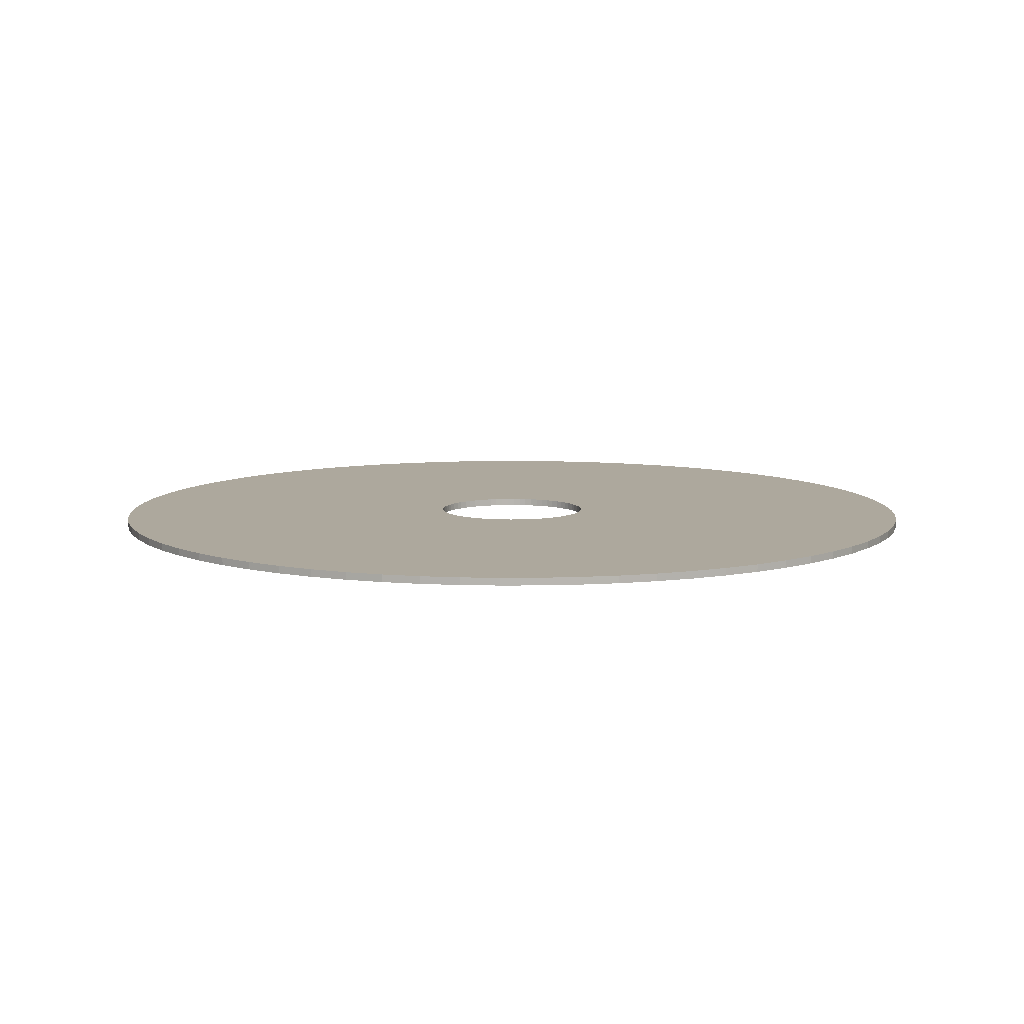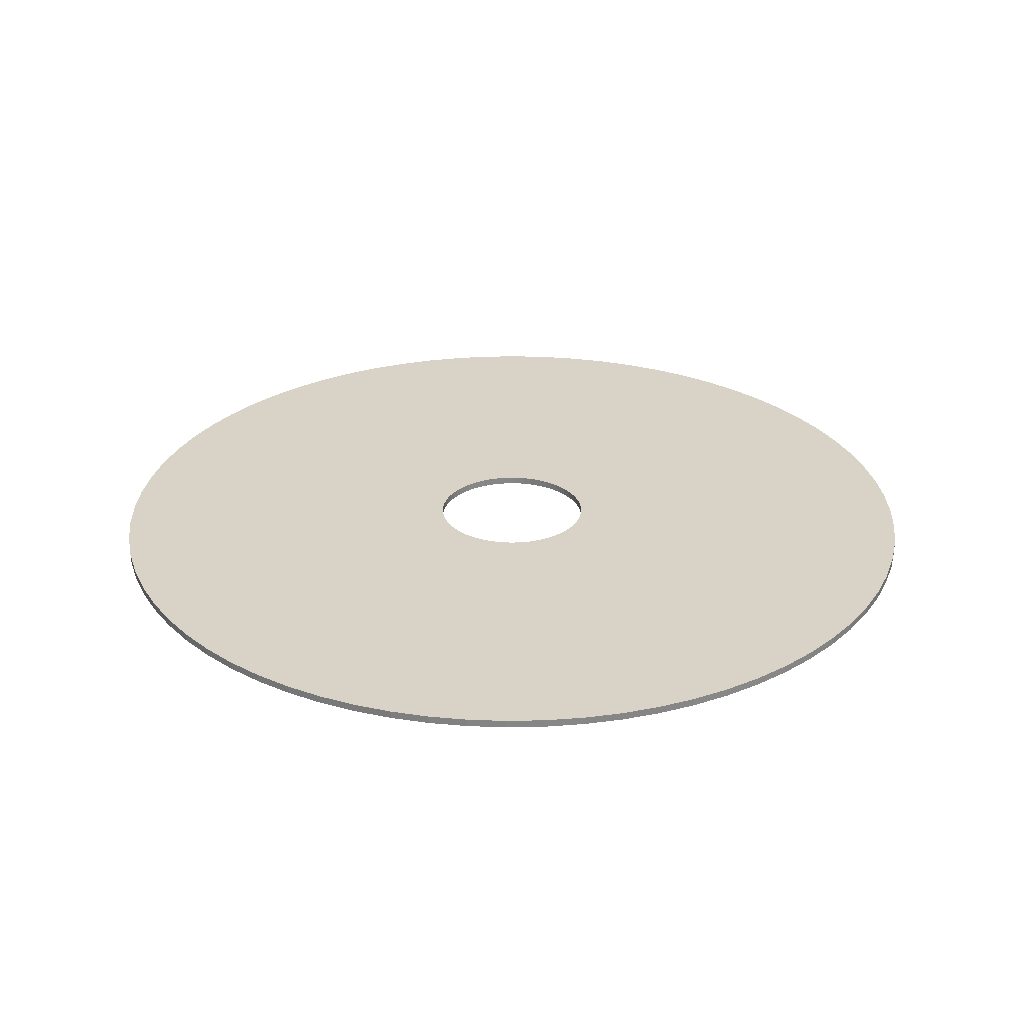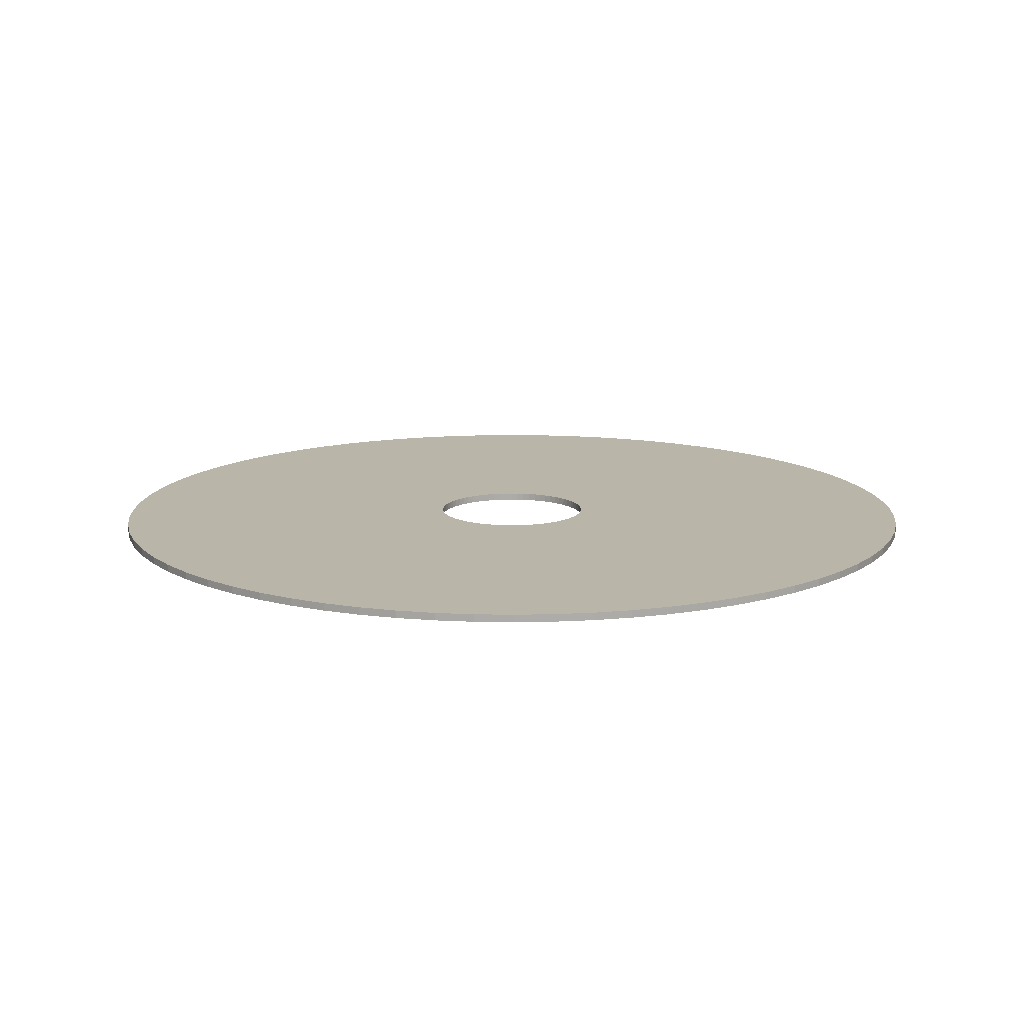
<metadata>
{"format":"obj","ext":"obj","renderer":"f3d","projection":"perspective","resolution":1024,"background":"white","views":[{"elev":8.7,"azim":-108.5,"up":"+Z"},{"elev":28.1,"azim":5.7,"up":"+Z"},{"elev":13.4,"azim":174.7,"up":"+Z"}]}
</metadata>
<code>
v -662.3 -8.111e-14 3468
v -659.8 -57.72 3468
v -652.2 -115 3468
v -639.7 -171.4 3468
v -622.4 -226.5 3468
v -600.2 -279.9 3468
v -573.6 -331.1 3468
v -542.5 -379.9 3468
v -507.3 -425.7 3468
v -468.3 -468.3 3468
v -425.7 -507.3 3468
v -379.9 -542.5 3468
v -331.1 -573.6 3468
v -279.9 -600.2 3468
v -226.5 -622.4 3468
v -171.4 -639.7 3468
v -115 -652.2 3468
v -57.72 -659.8 3468
v 4.055e-14 -662.3 3468
v 57.72 -659.8 3468
v 115 -652.2 3468
v 171.4 -639.7 3468
v 226.5 -622.4 3468
v 279.9 -600.2 3468
v 331.1 -573.6 3468
v 379.9 -542.5 3468
v 425.7 -507.3 3468
v 468.3 -468.3 3468
v 507.3 -425.7 3468
v 542.5 -379.9 3468
v 573.6 -331.1 3468
v 600.2 -279.9 3468
v 622.4 -226.5 3468
v 639.7 -171.4 3468
v 652.2 -115 3468
v 659.8 -57.72 3468
v 662.3 0 3468
v 659.8 57.72 3468
v 652.2 115 3468
v 639.7 171.4 3468
v 622.4 226.5 3468
v 600.2 279.9 3468
v 573.6 331.1 3468
v 542.5 379.9 3468
v 507.3 425.7 3468
v 468.3 468.3 3468
v 425.7 507.3 3468
v 379.9 542.5 3468
v 331.1 573.6 3468
v 279.9 600.2 3468
v 226.5 622.4 3468
v 171.4 639.7 3468
v 115 652.2 3468
v 57.72 659.8 3468
v 4.055e-14 662.3 3468
v -57.72 659.8 3468
v -115 652.2 3468
v -171.4 639.7 3468
v -226.5 622.4 3468
v -279.9 600.2 3468
v -331.1 573.6 3468
v -379.9 542.5 3468
v -425.7 507.3 3468
v -468.3 468.3 3468
v -507.3 425.7 3468
v -542.5 379.9 3468
v -573.6 331.1 3468
v -600.2 279.9 3468
v -622.4 226.5 3468
v -639.7 171.4 3468
v -652.2 115 3468
v -659.8 57.72 3468
v -120.9 -1.48e-14 3468
v -120.4 -10.54 3468
v -119 -20.99 3468
v -116.8 -31.29 3468
v -113.6 -41.34 3468
v -109.6 -51.09 3468
v -104.7 -60.44 3468
v -99.02 -69.34 3468
v -92.6 -77.7 3468
v -85.48 -85.48 3468
v -77.7 -92.6 3468
v -69.34 -99.02 3468
v -60.44 -104.7 3468
v -51.09 -109.6 3468
v -41.34 -113.6 3468
v -31.29 -116.8 3468
v -20.99 -119 3468
v -10.54 -120.4 3468
v 7.402e-15 -120.9 3468
v 10.54 -120.4 3468
v 20.99 -119 3468
v 31.29 -116.8 3468
v 41.34 -113.6 3468
v 51.09 -109.6 3468
v 60.44 -104.7 3468
v 69.34 -99.02 3468
v 77.7 -92.6 3468
v 85.48 -85.48 3468
v 92.6 -77.7 3468
v 99.02 -69.34 3468
v 104.7 -60.44 3468
v 109.6 -51.09 3468
v 113.6 -41.34 3468
v 116.8 -31.29 3468
v 119 -20.99 3468
v 120.4 -10.54 3468
v 120.9 0 3468
v 120.4 10.54 3468
v 119 20.99 3468
v 116.8 31.29 3468
v 113.6 41.34 3468
v 109.6 51.09 3468
v 104.7 60.44 3468
v 99.02 69.34 3468
v 92.6 77.7 3468
v 85.48 85.48 3468
v 77.7 92.6 3468
v 69.34 99.02 3468
v 60.44 104.7 3468
v 51.09 109.6 3468
v 41.34 113.6 3468
v 31.29 116.8 3468
v 20.99 119 3468
v 10.54 120.4 3468
v 7.402e-15 120.9 3468
v -10.54 120.4 3468
v -20.99 119 3468
v -31.29 116.8 3468
v -41.34 113.6 3468
v -51.09 109.6 3468
v -60.44 104.7 3468
v -69.34 99.02 3468
v -77.7 92.6 3468
v -85.48 85.48 3468
v -92.6 77.7 3468
v -99.02 69.34 3468
v -104.7 60.44 3468
v -109.6 51.09 3468
v -113.6 41.34 3468
v -116.8 31.29 3468
v -119 20.99 3468
v -120.4 10.54 3468
v -662.3 -8.111e-14 3479
v -659.8 -57.72 3479
v -652.2 -115 3479
v -639.7 -171.4 3479
v -622.4 -226.5 3479
v -600.2 -279.9 3479
v -573.6 -331.1 3479
v -542.5 -379.9 3479
v -507.3 -425.7 3479
v -468.3 -468.3 3479
v -425.7 -507.3 3479
v -379.9 -542.5 3479
v -331.1 -573.6 3479
v -279.9 -600.2 3479
v -226.5 -622.4 3479
v -171.4 -639.7 3479
v -115 -652.2 3479
v -57.72 -659.8 3479
v 4.055e-14 -662.3 3479
v 57.72 -659.8 3479
v 115 -652.2 3479
v 171.4 -639.7 3479
v 226.5 -622.4 3479
v 279.9 -600.2 3479
v 331.1 -573.6 3479
v 379.9 -542.5 3479
v 425.7 -507.3 3479
v 468.3 -468.3 3479
v 507.3 -425.7 3479
v 542.5 -379.9 3479
v 573.6 -331.1 3479
v 600.2 -279.9 3479
v 622.4 -226.5 3479
v 639.7 -171.4 3479
v 652.2 -115 3479
v 659.8 -57.72 3479
v 662.3 0 3479
v 659.8 57.72 3479
v 652.2 115 3479
v 639.7 171.4 3479
v 622.4 226.5 3479
v 600.2 279.9 3479
v 573.6 331.1 3479
v 542.5 379.9 3479
v 507.3 425.7 3479
v 468.3 468.3 3479
v 425.7 507.3 3479
v 379.9 542.5 3479
v 331.1 573.6 3479
v 279.9 600.2 3479
v 226.5 622.4 3479
v 171.4 639.7 3479
v 115 652.2 3479
v 57.72 659.8 3479
v 4.055e-14 662.3 3479
v -57.72 659.8 3479
v -115 652.2 3479
v -171.4 639.7 3479
v -226.5 622.4 3479
v -279.9 600.2 3479
v -331.1 573.6 3479
v -379.9 542.5 3479
v -425.7 507.3 3479
v -468.3 468.3 3479
v -507.3 425.7 3479
v -542.5 379.9 3479
v -573.6 331.1 3479
v -600.2 279.9 3479
v -622.4 226.5 3479
v -639.7 171.4 3479
v -652.2 115 3479
v -659.8 57.72 3479
v -120.9 -1.48e-14 3479
v -120.4 -10.54 3479
v -119 -20.99 3479
v -116.8 -31.29 3479
v -113.6 -41.34 3479
v -109.6 -51.09 3479
v -104.7 -60.44 3479
v -99.02 -69.34 3479
v -92.6 -77.7 3479
v -85.48 -85.48 3479
v -77.7 -92.6 3479
v -69.34 -99.02 3479
v -60.44 -104.7 3479
v -51.09 -109.6 3479
v -41.34 -113.6 3479
v -31.29 -116.8 3479
v -20.99 -119 3479
v -10.54 -120.4 3479
v 7.402e-15 -120.9 3479
v 10.54 -120.4 3479
v 20.99 -119 3479
v 31.29 -116.8 3479
v 41.34 -113.6 3479
v 51.09 -109.6 3479
v 60.44 -104.7 3479
v 69.34 -99.02 3479
v 77.7 -92.6 3479
v 85.48 -85.48 3479
v 92.6 -77.7 3479
v 99.02 -69.34 3479
v 104.7 -60.44 3479
v 109.6 -51.09 3479
v 113.6 -41.34 3479
v 116.8 -31.29 3479
v 119 -20.99 3479
v 120.4 -10.54 3479
v 120.9 0 3479
v 120.4 10.54 3479
v 119 20.99 3479
v 116.8 31.29 3479
v 113.6 41.34 3479
v 109.6 51.09 3479
v 104.7 60.44 3479
v 99.02 69.34 3479
v 92.6 77.7 3479
v 85.48 85.48 3479
v 77.7 92.6 3479
v 69.34 99.02 3479
v 60.44 104.7 3479
v 51.09 109.6 3479
v 41.34 113.6 3479
v 31.29 116.8 3479
v 20.99 119 3479
v 10.54 120.4 3479
v 7.402e-15 120.9 3479
v -10.54 120.4 3479
v -20.99 119 3479
v -31.29 116.8 3479
v -41.34 113.6 3479
v -51.09 109.6 3479
v -60.44 104.7 3479
v -69.34 99.02 3479
v -77.7 92.6 3479
v -85.48 85.48 3479
v -92.6 77.7 3479
v -99.02 69.34 3479
v -104.7 60.44 3479
v -109.6 51.09 3479
v -113.6 41.34 3479
v -116.8 31.29 3479
v -119 20.99 3479
v -120.4 10.54 3479
v -662.3 -8.111e-14 3468
v -659.8 -57.72 3468
v -652.2 -115 3468
v -639.7 -171.4 3468
v -622.4 -226.5 3468
v -600.2 -279.9 3468
v -573.6 -331.1 3468
v -542.5 -379.9 3468
v -507.3 -425.7 3468
v -468.3 -468.3 3468
v -425.7 -507.3 3468
v -379.9 -542.5 3468
v -331.1 -573.6 3468
v -279.9 -600.2 3468
v -226.5 -622.4 3468
v -171.4 -639.7 3468
v -115 -652.2 3468
v -57.72 -659.8 3468
v 4.055e-14 -662.3 3468
v 57.72 -659.8 3468
v 115 -652.2 3468
v 171.4 -639.7 3468
v 226.5 -622.4 3468
v 279.9 -600.2 3468
v 331.1 -573.6 3468
v 379.9 -542.5 3468
v 425.7 -507.3 3468
v 468.3 -468.3 3468
v 507.3 -425.7 3468
v 542.5 -379.9 3468
v 573.6 -331.1 3468
v 600.2 -279.9 3468
v 622.4 -226.5 3468
v 639.7 -171.4 3468
v 652.2 -115 3468
v 659.8 -57.72 3468
v 662.3 0 3468
v 659.8 57.72 3468
v 652.2 115 3468
v 639.7 171.4 3468
v 622.4 226.5 3468
v 600.2 279.9 3468
v 573.6 331.1 3468
v 542.5 379.9 3468
v 507.3 425.7 3468
v 468.3 468.3 3468
v 425.7 507.3 3468
v 379.9 542.5 3468
v 331.1 573.6 3468
v 279.9 600.2 3468
v 226.5 622.4 3468
v 171.4 639.7 3468
v 115 652.2 3468
v 57.72 659.8 3468
v 4.055e-14 662.3 3468
v -57.72 659.8 3468
v -115 652.2 3468
v -171.4 639.7 3468
v -226.5 622.4 3468
v -279.9 600.2 3468
v -331.1 573.6 3468
v -379.9 542.5 3468
v -425.7 507.3 3468
v -468.3 468.3 3468
v -507.3 425.7 3468
v -542.5 379.9 3468
v -573.6 331.1 3468
v -600.2 279.9 3468
v -622.4 226.5 3468
v -639.7 171.4 3468
v -652.2 115 3468
v -659.8 57.72 3468
v -662.3 -8.111e-14 3479
v -659.8 -57.72 3479
v -652.2 -115 3479
v -639.7 -171.4 3479
v -622.4 -226.5 3479
v -600.2 -279.9 3479
v -573.6 -331.1 3479
v -542.5 -379.9 3479
v -507.3 -425.7 3479
v -468.3 -468.3 3479
v -425.7 -507.3 3479
v -379.9 -542.5 3479
v -331.1 -573.6 3479
v -279.9 -600.2 3479
v -226.5 -622.4 3479
v -171.4 -639.7 3479
v -115 -652.2 3479
v -57.72 -659.8 3479
v 4.055e-14 -662.3 3479
v 57.72 -659.8 3479
v 115 -652.2 3479
v 171.4 -639.7 3479
v 226.5 -622.4 3479
v 279.9 -600.2 3479
v 331.1 -573.6 3479
v 379.9 -542.5 3479
v 425.7 -507.3 3479
v 468.3 -468.3 3479
v 507.3 -425.7 3479
v 542.5 -379.9 3479
v 573.6 -331.1 3479
v 600.2 -279.9 3479
v 622.4 -226.5 3479
v 639.7 -171.4 3479
v 652.2 -115 3479
v 659.8 -57.72 3479
v 662.3 0 3479
v 659.8 57.72 3479
v 652.2 115 3479
v 639.7 171.4 3479
v 622.4 226.5 3479
v 600.2 279.9 3479
v 573.6 331.1 3479
v 542.5 379.9 3479
v 507.3 425.7 3479
v 468.3 468.3 3479
v 425.7 507.3 3479
v 379.9 542.5 3479
v 331.1 573.6 3479
v 279.9 600.2 3479
v 226.5 622.4 3479
v 171.4 639.7 3479
v 115 652.2 3479
v 57.72 659.8 3479
v 4.055e-14 662.3 3479
v -57.72 659.8 3479
v -115 652.2 3479
v -171.4 639.7 3479
v -226.5 622.4 3479
v -279.9 600.2 3479
v -331.1 573.6 3479
v -379.9 542.5 3479
v -425.7 507.3 3479
v -468.3 468.3 3479
v -507.3 425.7 3479
v -542.5 379.9 3479
v -573.6 331.1 3479
v -600.2 279.9 3479
v -622.4 226.5 3479
v -639.7 171.4 3479
v -652.2 115 3479
v -659.8 57.72 3479
v -120.9 -1.48e-14 3468
v -120.4 -10.54 3468
v -119 -20.99 3468
v -116.8 -31.29 3468
v -113.6 -41.34 3468
v -109.6 -51.09 3468
v -104.7 -60.44 3468
v -99.02 -69.34 3468
v -92.6 -77.7 3468
v -85.48 -85.48 3468
v -77.7 -92.6 3468
v -69.34 -99.02 3468
v -60.44 -104.7 3468
v -51.09 -109.6 3468
v -41.34 -113.6 3468
v -31.29 -116.8 3468
v -20.99 -119 3468
v -10.54 -120.4 3468
v 7.402e-15 -120.9 3468
v 10.54 -120.4 3468
v 20.99 -119 3468
v 31.29 -116.8 3468
v 41.34 -113.6 3468
v 51.09 -109.6 3468
v 60.44 -104.7 3468
v 69.34 -99.02 3468
v 77.7 -92.6 3468
v 85.48 -85.48 3468
v 92.6 -77.7 3468
v 99.02 -69.34 3468
v 104.7 -60.44 3468
v 109.6 -51.09 3468
v 113.6 -41.34 3468
v 116.8 -31.29 3468
v 119 -20.99 3468
v 120.4 -10.54 3468
v 120.9 0 3468
v 120.4 10.54 3468
v 119 20.99 3468
v 116.8 31.29 3468
v 113.6 41.34 3468
v 109.6 51.09 3468
v 104.7 60.44 3468
v 99.02 69.34 3468
v 92.6 77.7 3468
v 85.48 85.48 3468
v 77.7 92.6 3468
v 69.34 99.02 3468
v 60.44 104.7 3468
v 51.09 109.6 3468
v 41.34 113.6 3468
v 31.29 116.8 3468
v 20.99 119 3468
v 10.54 120.4 3468
v 7.402e-15 120.9 3468
v -10.54 120.4 3468
v -20.99 119 3468
v -31.29 116.8 3468
v -41.34 113.6 3468
v -51.09 109.6 3468
v -60.44 104.7 3468
v -69.34 99.02 3468
v -77.7 92.6 3468
v -85.48 85.48 3468
v -92.6 77.7 3468
v -99.02 69.34 3468
v -104.7 60.44 3468
v -109.6 51.09 3468
v -113.6 41.34 3468
v -116.8 31.29 3468
v -119 20.99 3468
v -120.4 10.54 3468
v -120.9 -1.48e-14 3479
v -120.4 -10.54 3479
v -119 -20.99 3479
v -116.8 -31.29 3479
v -113.6 -41.34 3479
v -109.6 -51.09 3479
v -104.7 -60.44 3479
v -99.02 -69.34 3479
v -92.6 -77.7 3479
v -85.48 -85.48 3479
v -77.7 -92.6 3479
v -69.34 -99.02 3479
v -60.44 -104.7 3479
v -51.09 -109.6 3479
v -41.34 -113.6 3479
v -31.29 -116.8 3479
v -20.99 -119 3479
v -10.54 -120.4 3479
v 7.402e-15 -120.9 3479
v 10.54 -120.4 3479
v 20.99 -119 3479
v 31.29 -116.8 3479
v 41.34 -113.6 3479
v 51.09 -109.6 3479
v 60.44 -104.7 3479
v 69.34 -99.02 3479
v 77.7 -92.6 3479
v 85.48 -85.48 3479
v 92.6 -77.7 3479
v 99.02 -69.34 3479
v 104.7 -60.44 3479
v 109.6 -51.09 3479
v 113.6 -41.34 3479
v 116.8 -31.29 3479
v 119 -20.99 3479
v 120.4 -10.54 3479
v 120.9 0 3479
v 120.4 10.54 3479
v 119 20.99 3479
v 116.8 31.29 3479
v 113.6 41.34 3479
v 109.6 51.09 3479
v 104.7 60.44 3479
v 99.02 69.34 3479
v 92.6 77.7 3479
v 85.48 85.48 3479
v 77.7 92.6 3479
v 69.34 99.02 3479
v 60.44 104.7 3479
v 51.09 109.6 3479
v 41.34 113.6 3479
v 31.29 116.8 3479
v 20.99 119 3479
v 10.54 120.4 3479
v 7.402e-15 120.9 3479
v -10.54 120.4 3479
v -20.99 119 3479
v -31.29 116.8 3479
v -41.34 113.6 3479
v -51.09 109.6 3479
v -60.44 104.7 3479
v -69.34 99.02 3479
v -77.7 92.6 3479
v -85.48 85.48 3479
v -92.6 77.7 3479
v -99.02 69.34 3479
v -104.7 60.44 3479
v -109.6 51.09 3479
v -113.6 41.34 3479
v -116.8 31.29 3479
v -119 20.99 3479
v -120.4 10.54 3479
f 1 2 74 73
f 2 3 75 74
f 3 4 76 75
f 4 5 77 76
f 5 6 78 77
f 6 7 79 78
f 7 8 80 79
f 8 9 81 80
f 9 10 82 81
f 10 11 83 82
f 11 12 84 83
f 12 13 85 84
f 13 14 86 85
f 14 15 87 86
f 15 16 88 87
f 16 17 89 88
f 17 18 90 89
f 18 19 91 90
f 19 20 92 91
f 20 21 93 92
f 21 22 94 93
f 22 23 95 94
f 23 24 96 95
f 24 25 97 96
f 25 26 98 97
f 26 27 99 98
f 27 28 100 99
f 28 29 101 100
f 29 30 102 101
f 30 31 103 102
f 31 32 104 103
f 32 33 105 104
f 33 34 106 105
f 34 35 107 106
f 35 36 108 107
f 36 37 109 108
f 37 38 110 109
f 38 39 111 110
f 39 40 112 111
f 40 41 113 112
f 41 42 114 113
f 42 43 115 114
f 43 44 116 115
f 44 45 117 116
f 45 46 118 117
f 46 47 119 118
f 47 48 120 119
f 48 49 121 120
f 49 50 122 121
f 50 51 123 122
f 51 52 124 123
f 52 53 125 124
f 53 54 126 125
f 54 55 127 126
f 55 56 128 127
f 56 57 129 128
f 57 58 130 129
f 58 59 131 130
f 59 60 132 131
f 60 61 133 132
f 61 62 134 133
f 62 63 135 134
f 63 64 136 135
f 64 65 137 136
f 65 66 138 137
f 66 67 139 138
f 67 68 140 139
f 68 69 141 140
f 69 70 142 141
f 70 71 143 142
f 71 72 144 143
f 72 1 73 144
f 145 146 218 217
f 146 147 219 218
f 147 148 220 219
f 148 149 221 220
f 149 150 222 221
f 150 151 223 222
f 151 152 224 223
f 152 153 225 224
f 153 154 226 225
f 154 155 227 226
f 155 156 228 227
f 156 157 229 228
f 157 158 230 229
f 158 159 231 230
f 159 160 232 231
f 160 161 233 232
f 161 162 234 233
f 162 163 235 234
f 163 164 236 235
f 164 165 237 236
f 165 166 238 237
f 166 167 239 238
f 167 168 240 239
f 168 169 241 240
f 169 170 242 241
f 170 171 243 242
f 171 172 244 243
f 172 173 245 244
f 173 174 246 245
f 174 175 247 246
f 175 176 248 247
f 176 177 249 248
f 177 178 250 249
f 178 179 251 250
f 179 180 252 251
f 180 181 253 252
f 181 182 254 253
f 182 183 255 254
f 183 184 256 255
f 184 185 257 256
f 185 186 258 257
f 186 187 259 258
f 187 188 260 259
f 188 189 261 260
f 189 190 262 261
f 190 191 263 262
f 191 192 264 263
f 192 193 265 264
f 193 194 266 265
f 194 195 267 266
f 195 196 268 267
f 196 197 269 268
f 197 198 270 269
f 198 199 271 270
f 199 200 272 271
f 200 201 273 272
f 201 202 274 273
f 202 203 275 274
f 203 204 276 275
f 204 205 277 276
f 205 206 278 277
f 206 207 279 278
f 207 208 280 279
f 208 209 281 280
f 209 210 282 281
f 210 211 283 282
f 211 212 284 283
f 212 213 285 284
f 213 214 286 285
f 214 215 287 286
f 215 216 288 287
f 216 145 217 288
f 289 290 362 361
f 290 291 363 362
f 291 292 364 363
f 292 293 365 364
f 293 294 366 365
f 294 295 367 366
f 295 296 368 367
f 296 297 369 368
f 297 298 370 369
f 298 299 371 370
f 299 300 372 371
f 300 301 373 372
f 301 302 374 373
f 302 303 375 374
f 303 304 376 375
f 304 305 377 376
f 305 306 378 377
f 306 307 379 378
f 307 308 380 379
f 308 309 381 380
f 309 310 382 381
f 310 311 383 382
f 311 312 384 383
f 312 313 385 384
f 313 314 386 385
f 314 315 387 386
f 315 316 388 387
f 316 317 389 388
f 317 318 390 389
f 318 319 391 390
f 319 320 392 391
f 320 321 393 392
f 321 322 394 393
f 322 323 395 394
f 323 324 396 395
f 324 325 397 396
f 325 326 398 397
f 326 327 399 398
f 327 328 400 399
f 328 329 401 400
f 329 330 402 401
f 330 331 403 402
f 331 332 404 403
f 332 333 405 404
f 333 334 406 405
f 334 335 407 406
f 335 336 408 407
f 336 337 409 408
f 337 338 410 409
f 338 339 411 410
f 339 340 412 411
f 340 341 413 412
f 341 342 414 413
f 342 343 415 414
f 343 344 416 415
f 344 345 417 416
f 345 346 418 417
f 346 347 419 418
f 347 348 420 419
f 348 349 421 420
f 349 350 422 421
f 350 351 423 422
f 351 352 424 423
f 352 353 425 424
f 353 354 426 425
f 354 355 427 426
f 355 356 428 427
f 356 357 429 428
f 357 358 430 429
f 358 359 431 430
f 359 360 432 431
f 360 289 361 432
f 433 434 506 505
f 434 435 507 506
f 435 436 508 507
f 436 437 509 508
f 437 438 510 509
f 438 439 511 510
f 439 440 512 511
f 440 441 513 512
f 441 442 514 513
f 442 443 515 514
f 443 444 516 515
f 444 445 517 516
f 445 446 518 517
f 446 447 519 518
f 447 448 520 519
f 448 449 521 520
f 449 450 522 521
f 450 451 523 522
f 451 452 524 523
f 452 453 525 524
f 453 454 526 525
f 454 455 527 526
f 455 456 528 527
f 456 457 529 528
f 457 458 530 529
f 458 459 531 530
f 459 460 532 531
f 460 461 533 532
f 461 462 534 533
f 462 463 535 534
f 463 464 536 535
f 464 465 537 536
f 465 466 538 537
f 466 467 539 538
f 467 468 540 539
f 468 469 541 540
f 469 470 542 541
f 470 471 543 542
f 471 472 544 543
f 472 473 545 544
f 473 474 546 545
f 474 475 547 546
f 475 476 548 547
f 476 477 549 548
f 477 478 550 549
f 478 479 551 550
f 479 480 552 551
f 480 481 553 552
f 481 482 554 553
f 482 483 555 554
f 483 484 556 555
f 484 485 557 556
f 485 486 558 557
f 486 487 559 558
f 487 488 560 559
f 488 489 561 560
f 489 490 562 561
f 490 491 563 562
f 491 492 564 563
f 492 493 565 564
f 493 494 566 565
f 494 495 567 566
f 495 496 568 567
f 496 497 569 568
f 497 498 570 569
f 498 499 571 570
f 499 500 572 571
f 500 501 573 572
f 501 502 574 573
f 502 503 575 574
f 503 504 576 575
f 504 433 505 576

</code>
